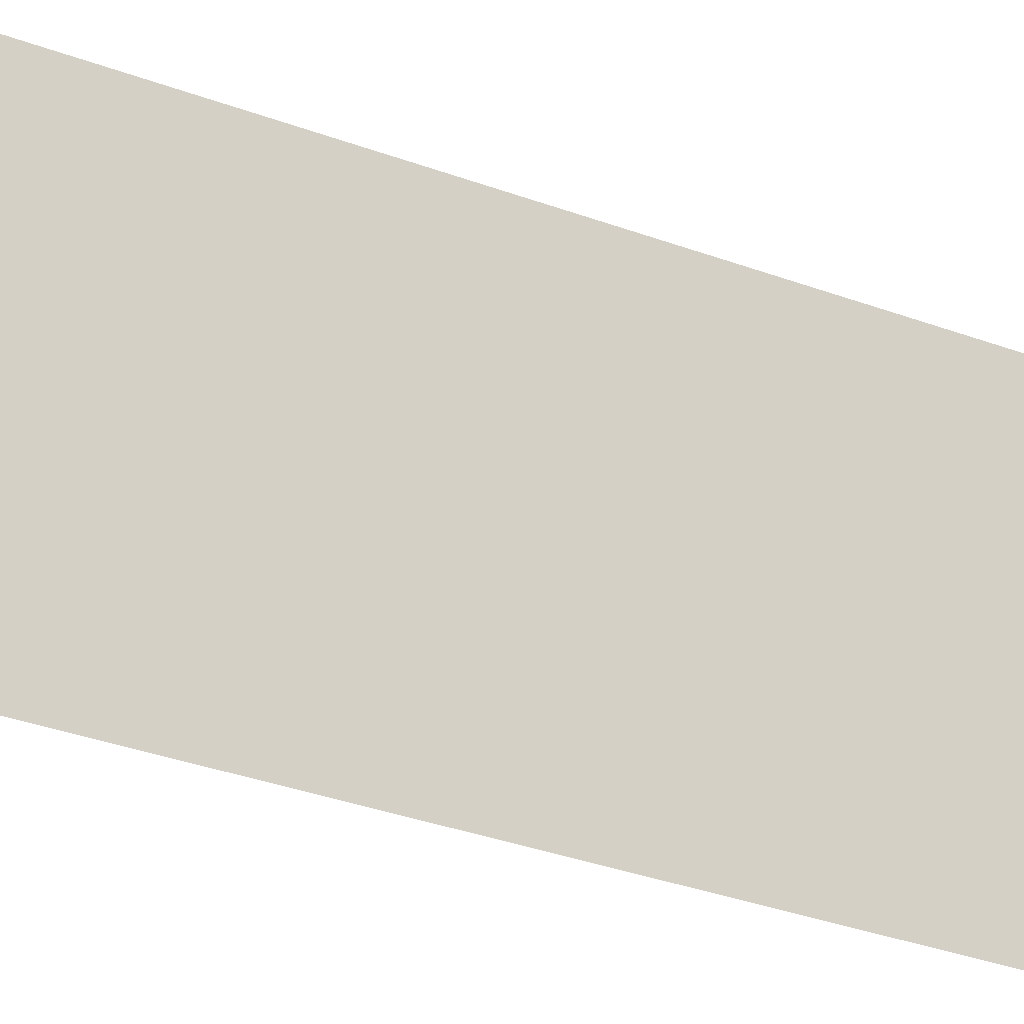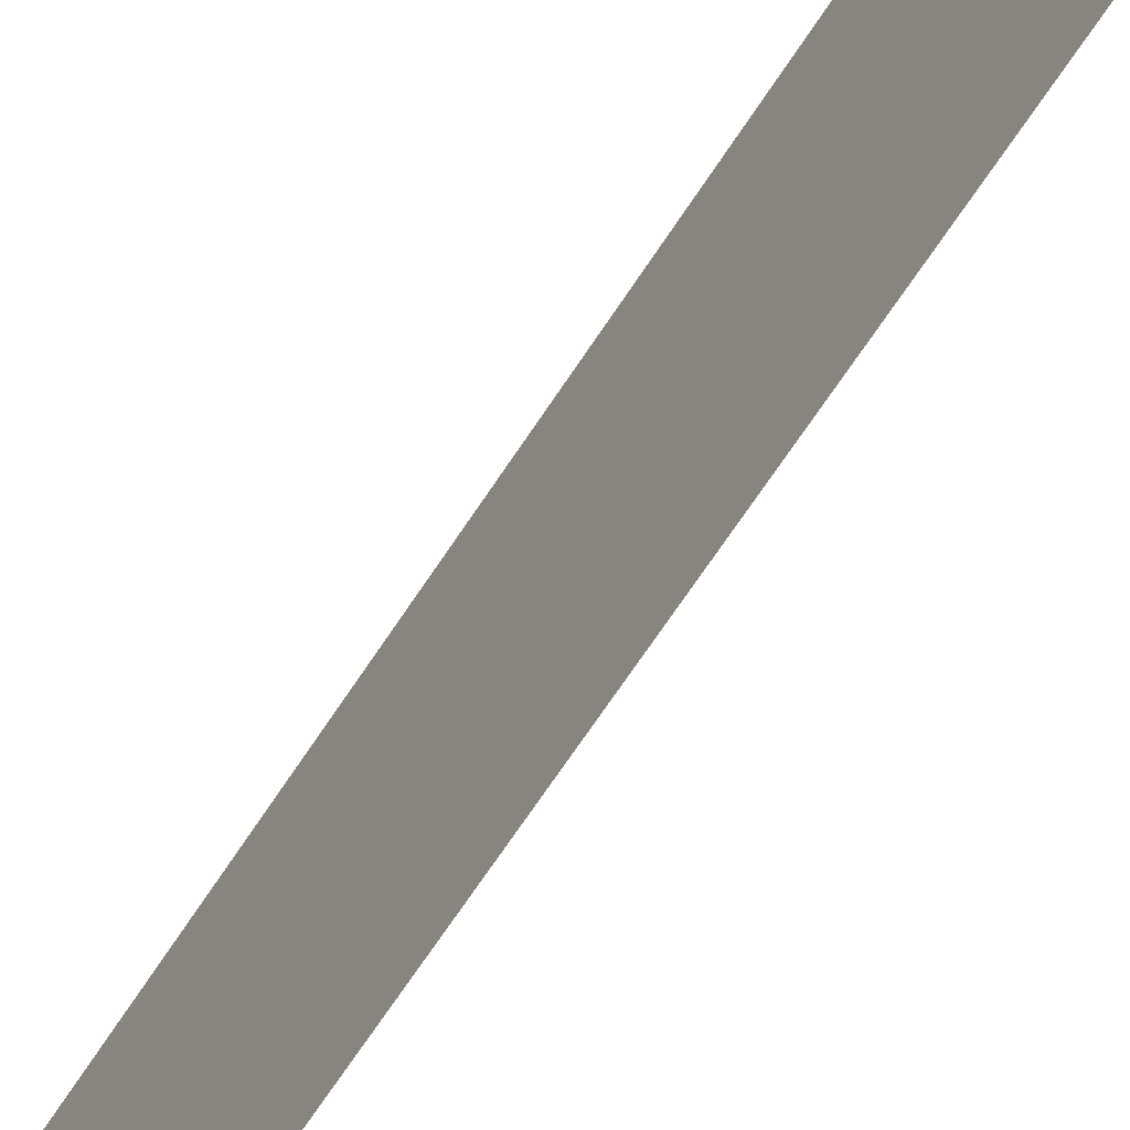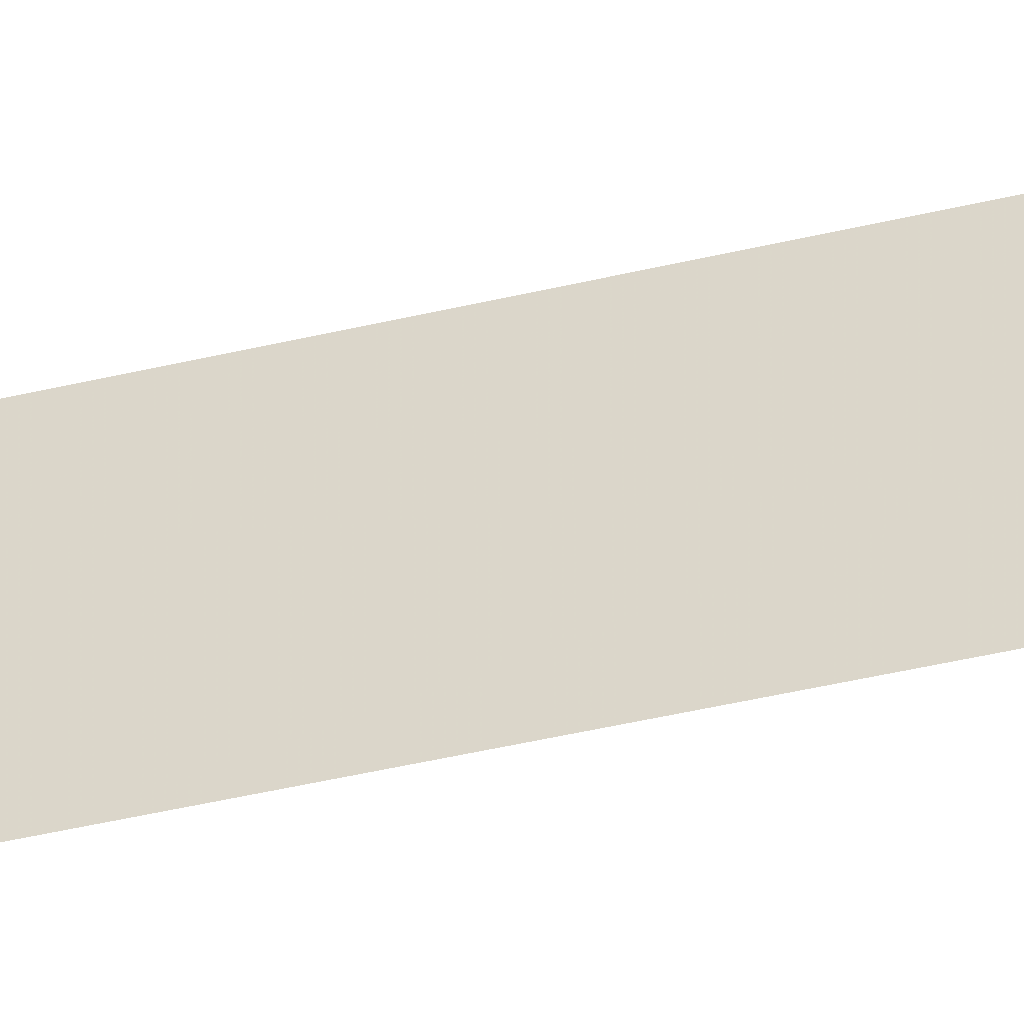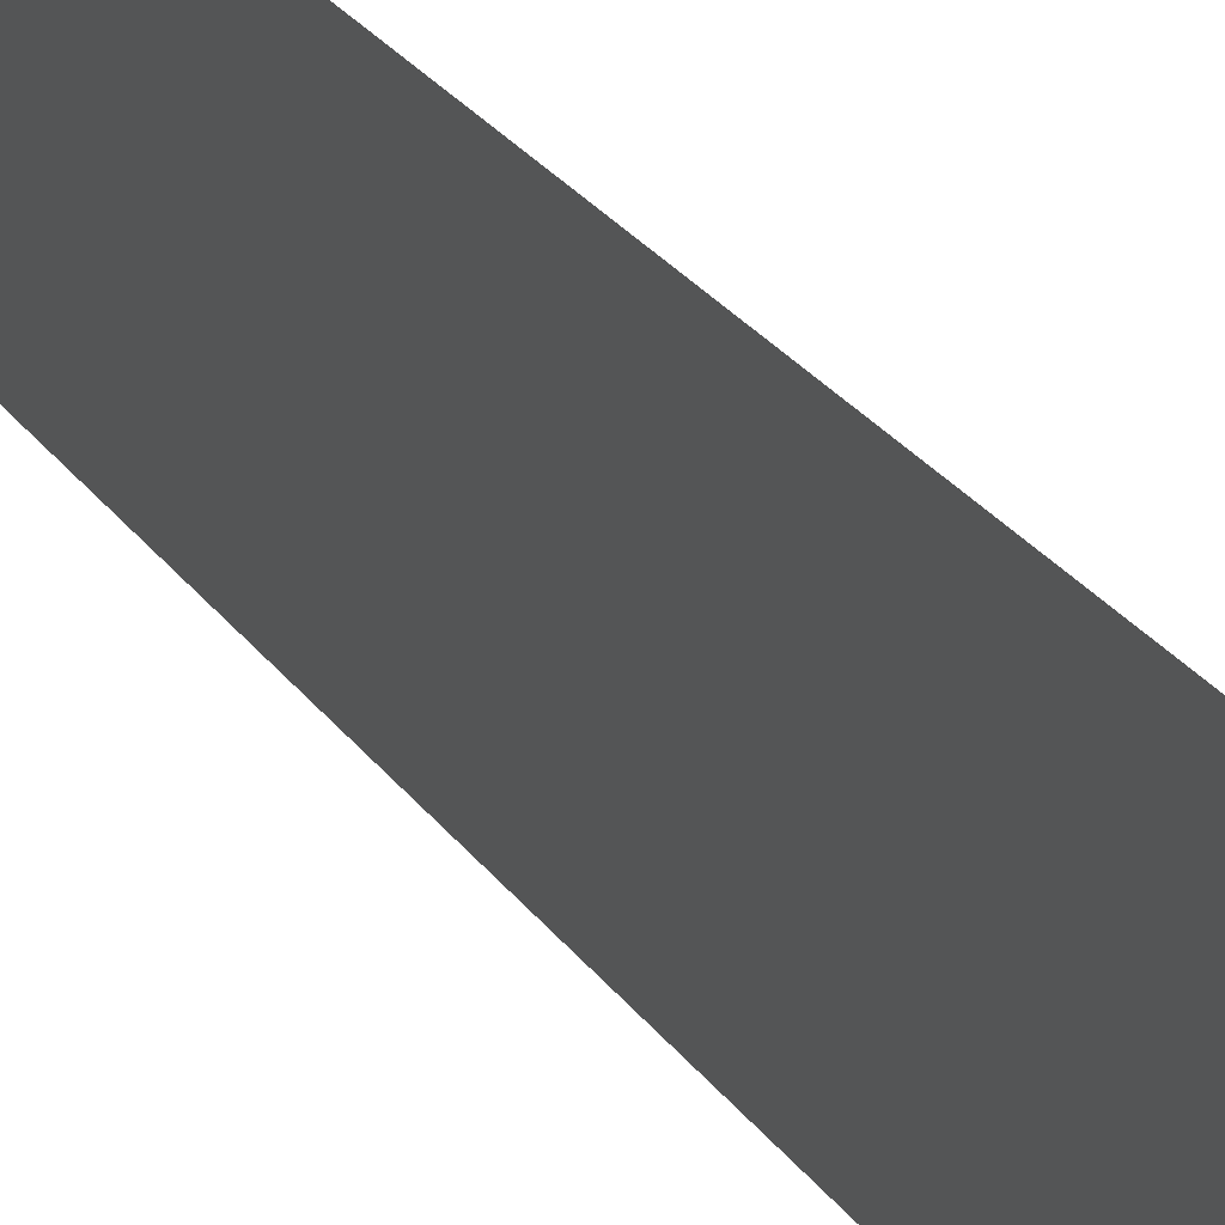
<metadata>
{"format":"obj","ext":"obj","renderer":"f3d","projection":"perspective","resolution":1024,"background":"white","views":[{"elev":-22.5,"azim":-126.3,"up":"+Y"},{"elev":-60.8,"azim":148.3,"up":"+Y"},{"elev":-50.5,"azim":104.2,"up":"+Y"},{"elev":24.1,"azim":-25.2,"up":"+Y"}]}
</metadata>
<code>
v 4.037 2.009 0
v 4.036 1.611 0
v 4.037 2.009 2
v 4.036 1.611 2
f 1 2 3
f 2 3 4

</code>
